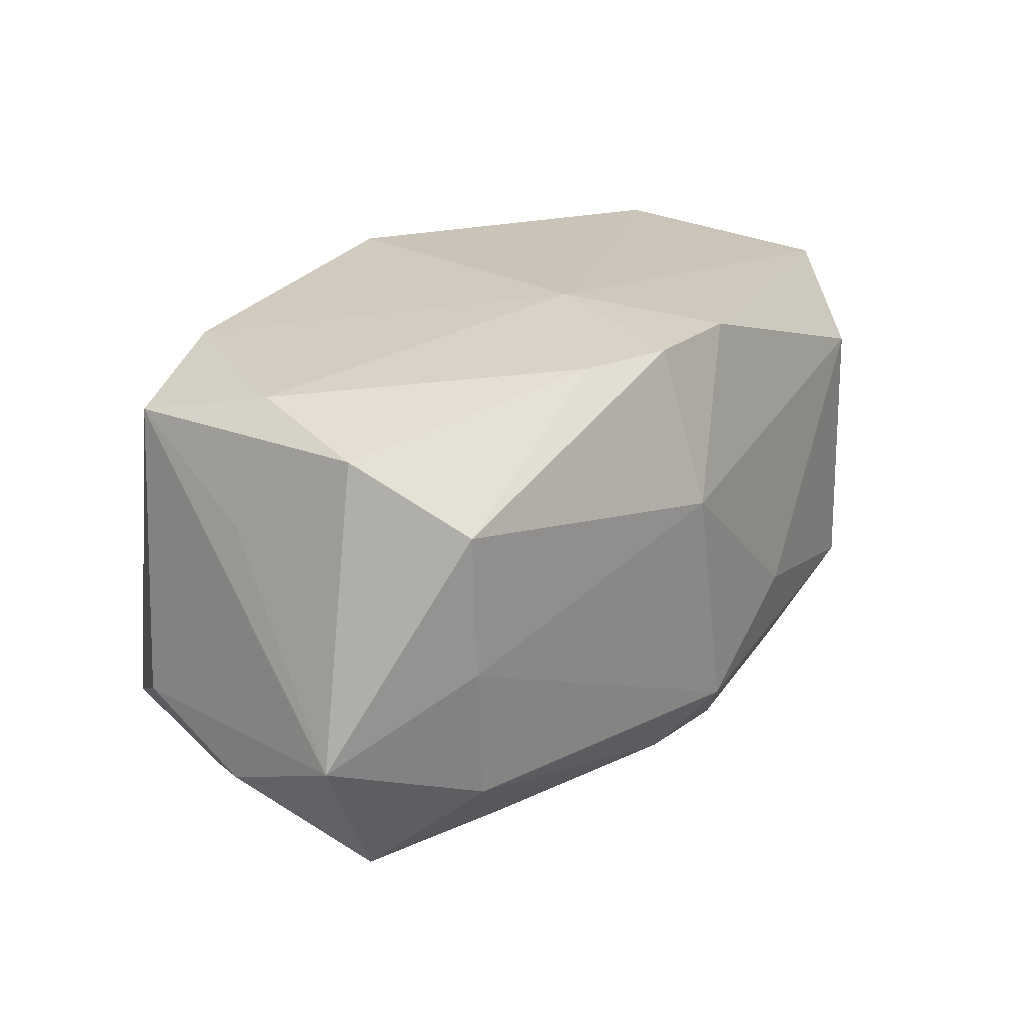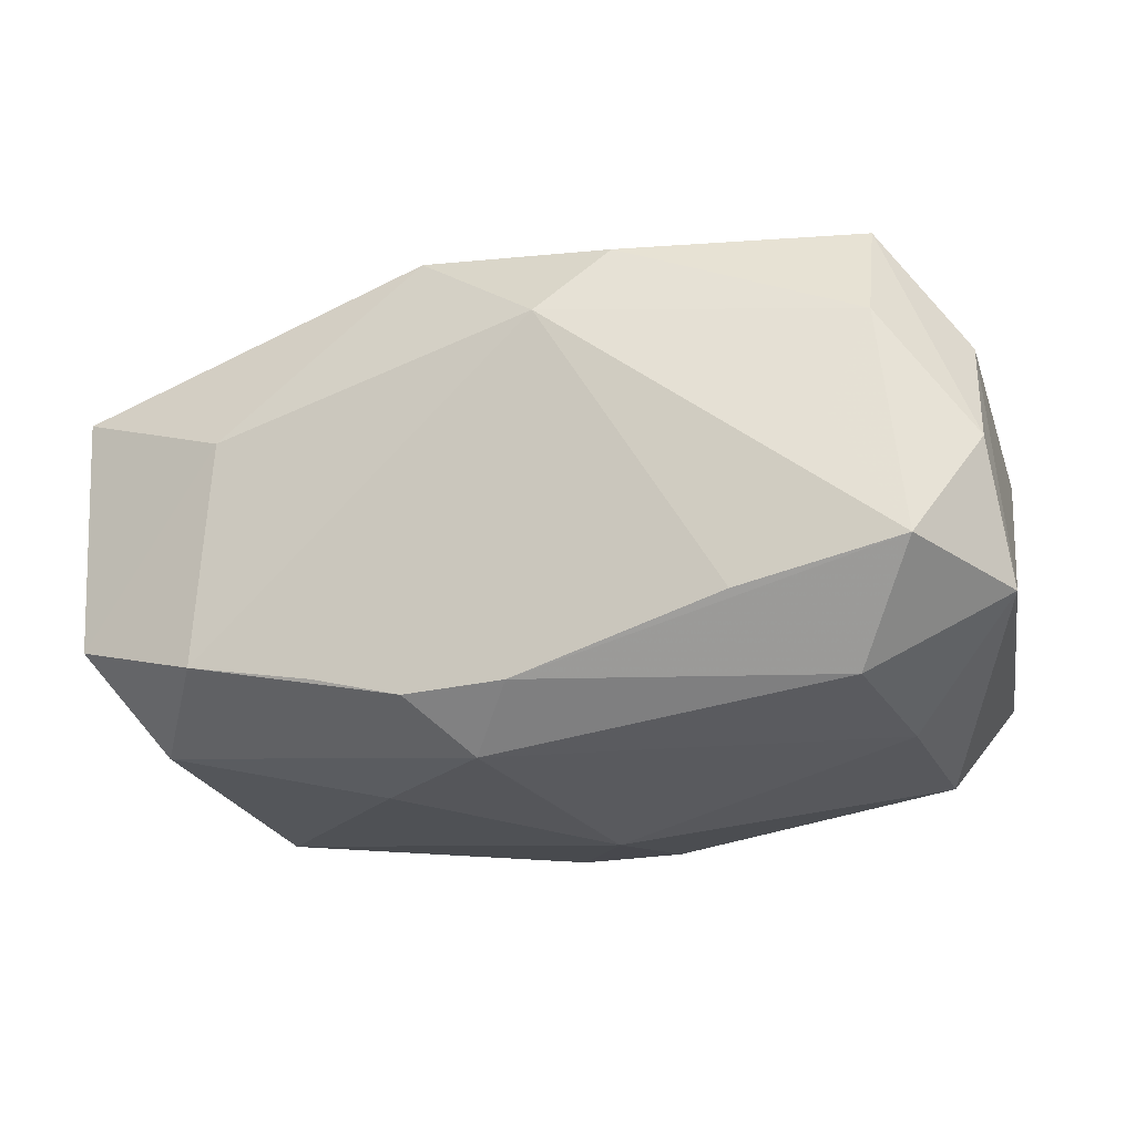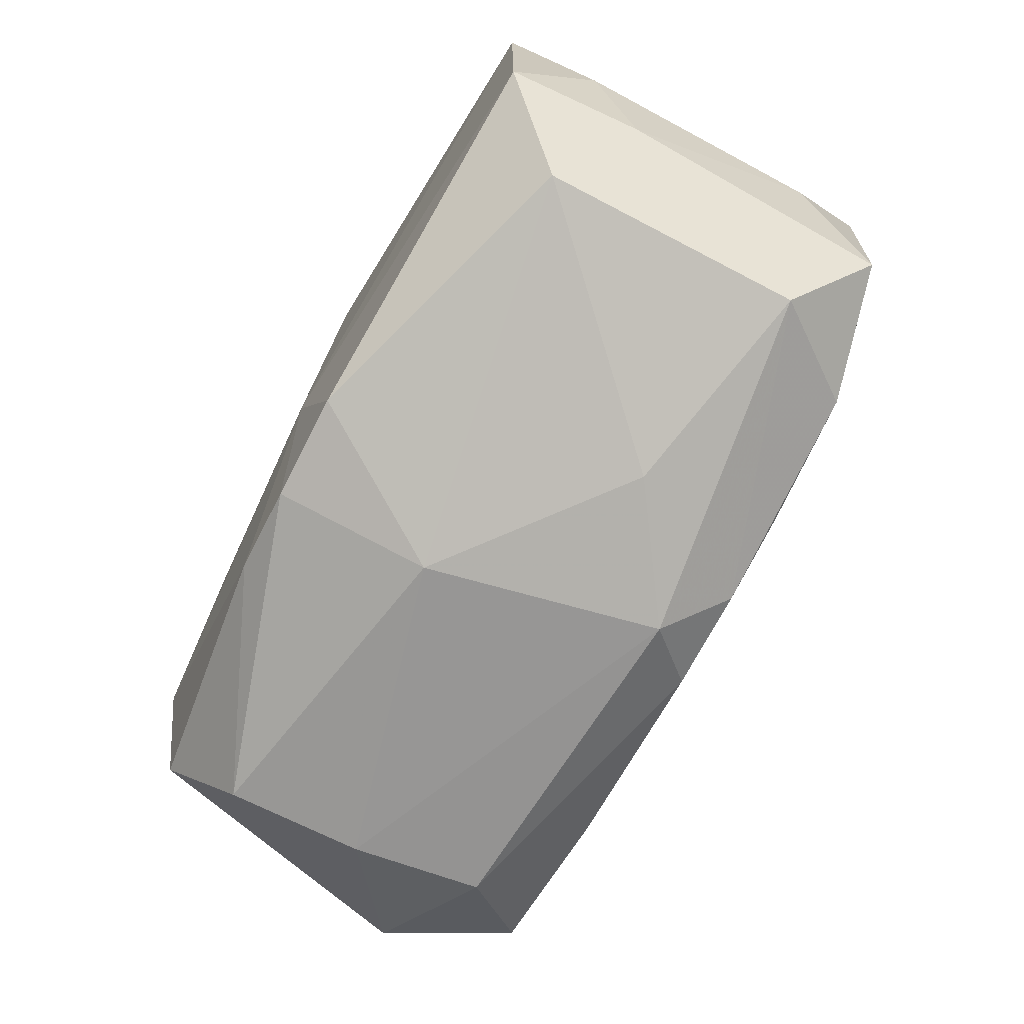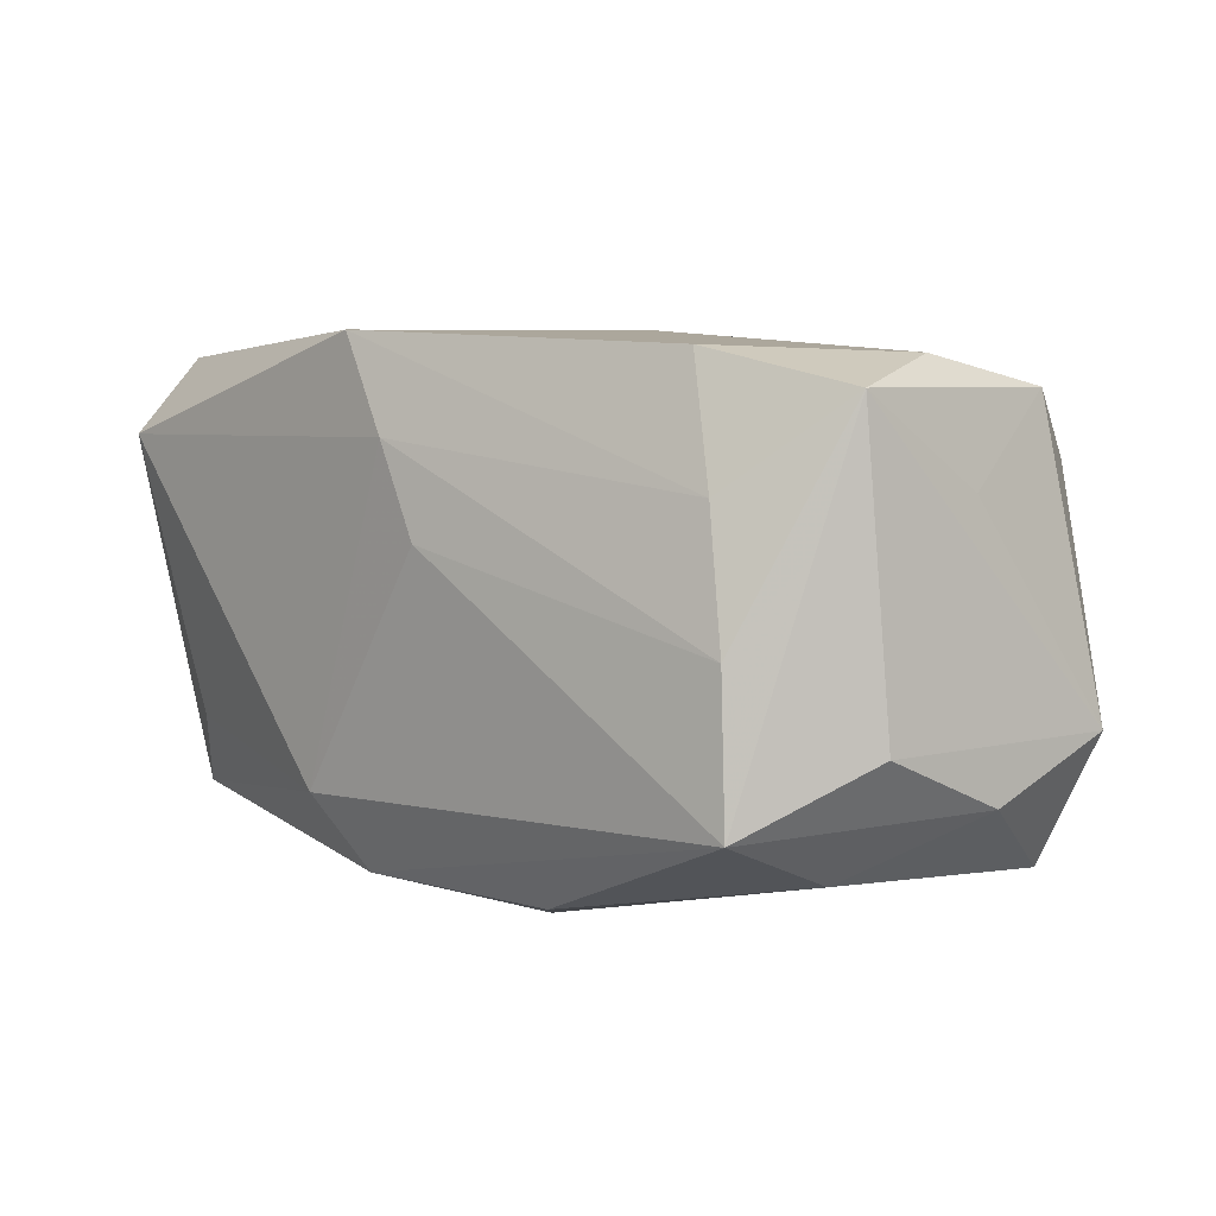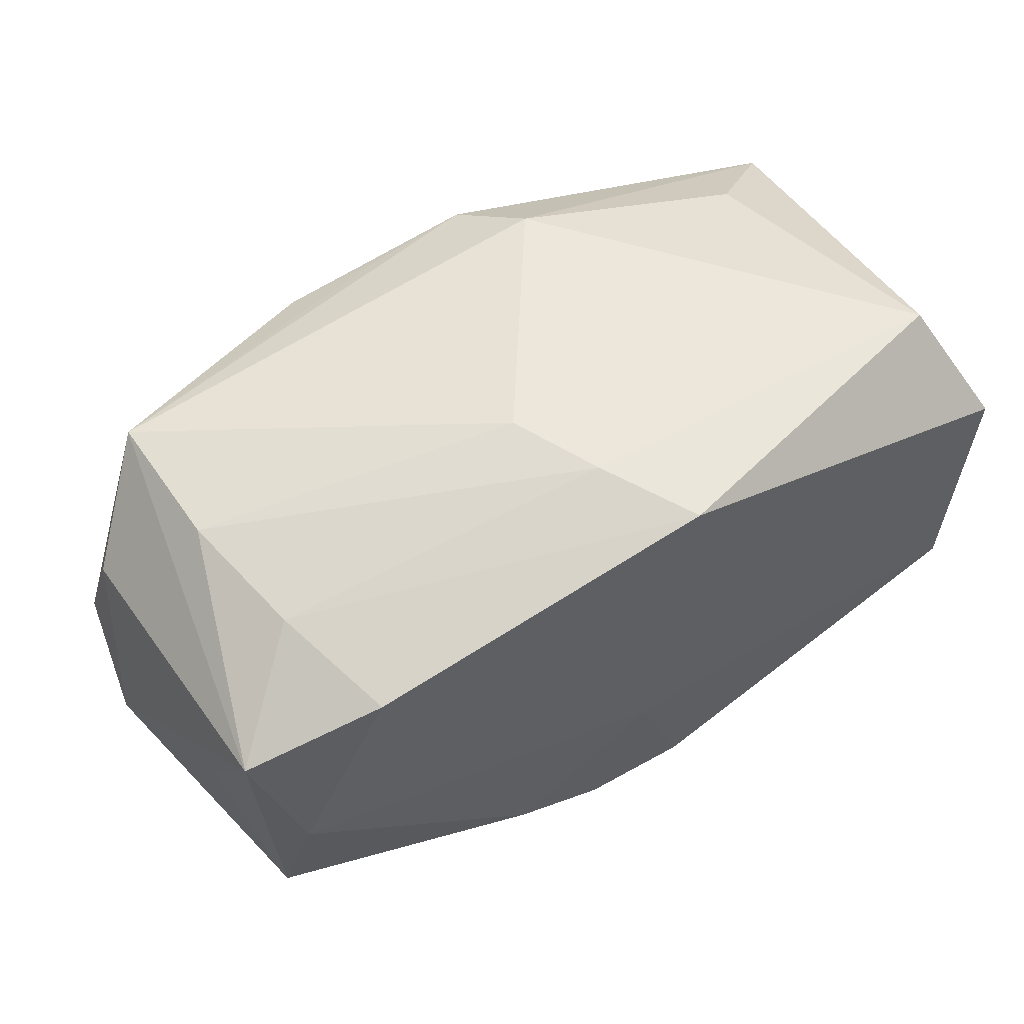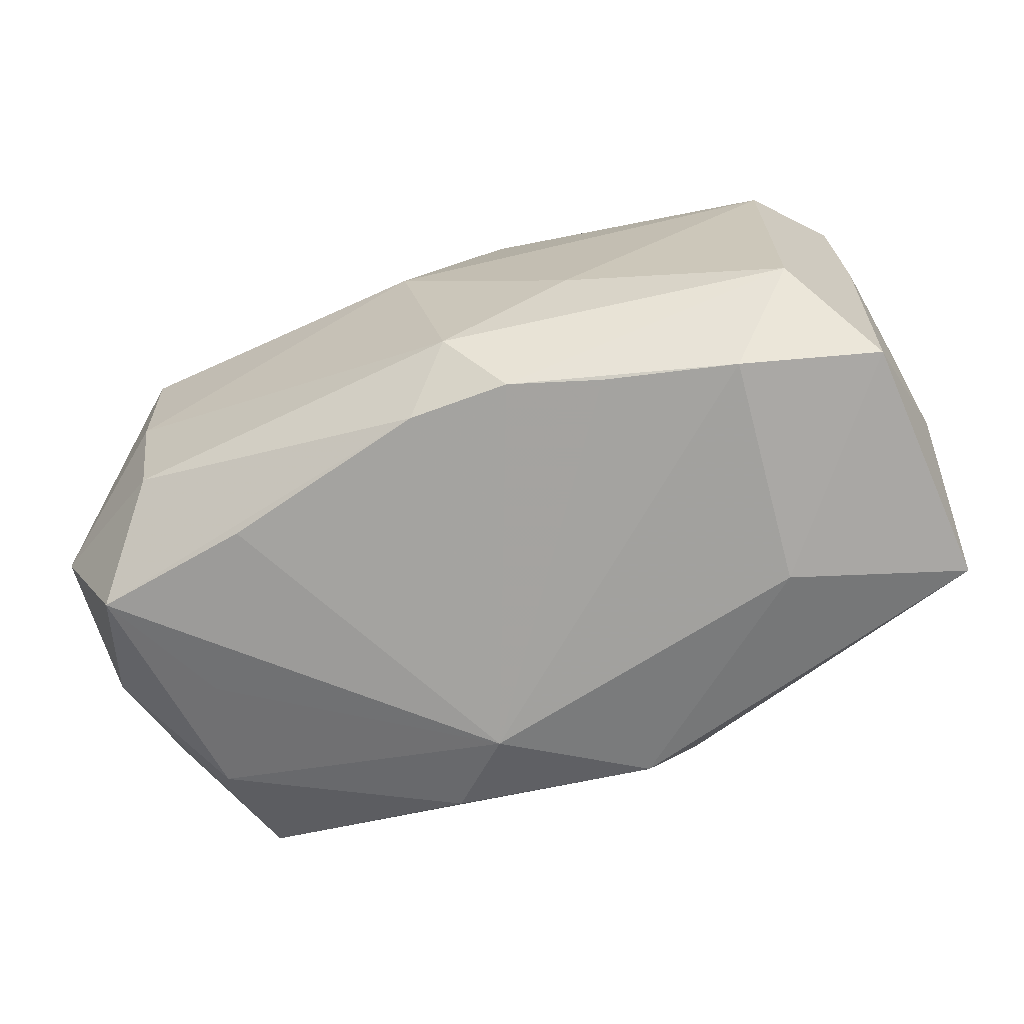
<metadata>
{"format":"obj","ext":"obj","renderer":"f3d","projection":"perspective","resolution":1024,"background":"white","views":[{"elev":22.3,"azim":-50.7,"up":"+Z"},{"elev":-27.8,"azim":-159.0,"up":"+Y"},{"elev":-73.7,"azim":62.0,"up":"+Y"},{"elev":5.7,"azim":-133.1,"up":"+Z"},{"elev":53.9,"azim":-30.3,"up":"+Y"},{"elev":-65.8,"azim":21.5,"up":"+Z"}]}
</metadata>
<code>
v -0.02206 -0.0009714 0.01297
v 0.002985 0.01286 -0.01369
v 0.02038 -0.01159 0.008041
v -0.01387 -0.01017 -0.01288
v 0.024 -0.006249 0.01241
v -0.008376 0.01074 -0.01408
v 0.01492 0.003445 -0.01431
v 0.01638 -0.009416 -0.01294
v 0.02055 -0.01174 -0.007078
v -0.0006267 0.01484 0.008848
v -0.02005 -0.01398 -0.0003731
v -0.003115 0.01484 0.003728
v -0.00259 -0.01332 0.0133
v -0.02305 -0.00862 -0.01251
v 0.02167 0.01454 0.008571
v 0.001012 -0.01549 -0.009228
v -0.001899 -0.01298 -0.01256
v 0.02467 0.00795 -0.01212
v -0.0267 -0.009029 -0.005263
v 0.02538 0.0009036 0.00757
v 0.02538 0.0006656 -0.006761
v -0.02452 0.006192 0.01138
v 0.008992 -0.01128 -0.01286
v -0.01908 -0.01355 -0.007989
v 0.02462 0.008509 0.01282
v -0.02147 0.01187 -0.008953
v -0.003009 0.01213 -0.01332
v -0.02092 0.0116 -0.0007938
v -0.02627 -0.001499 -0.008276
v -0.0193 -0.001285 -0.01278
v -0.00787 -0.0118 0.01322
v 0.02443 -0.005847 0.00456
v 0.003478 -0.01302 0.01337
v 5.301e-05 -0.004127 0.0143
v 0.0026 0.0144 0.01415
v 0.0189 0.01218 -0.007239
v -0.02033 -0.01392 0.00761
v -0.02577 0.005707 -0.00521
v 0.008312 -0.01478 -0.004206
v 0.003886 -0.0129 -0.0126
v -0.01922 0.01067 0.00644
v 0.005501 0.01484 -0.009576
v 0.02408 -0.006514 -0.01131
v -0.00436 0.006912 -0.01551
v -0.025 -0.001202 0.006444
v -0.02334 -0.008169 0.01134
v -0.00191 -0.01583 0.004338
v -0.01691 0.009392 0.01334
v -0.02166 0.00522 -0.0117
f 20 21 18
f 42 26 12
f 36 18 42
f 4 14 44
f 20 18 25
f 34 48 1
f 35 48 34
f 34 25 35
f 29 14 19
f 19 38 29
f 29 49 14
f 29 38 26
f 26 49 29
f 7 8 44
f 43 18 21
f 8 7 43
f 43 7 18
f 10 42 12
f 36 42 15
f 35 25 15
f 15 10 35
f 42 10 15
f 15 18 36
f 15 25 18
f 26 42 2
f 2 42 18
f 2 7 44
f 18 7 2
f 44 14 30
f 30 49 44
f 14 49 30
f 12 26 28
f 28 10 12
f 31 34 1
f 19 14 24
f 22 38 19
f 19 45 22
f 1 48 22
f 26 38 22
f 22 28 26
f 20 25 5
f 33 3 5
f 5 34 33
f 25 34 5
f 6 2 44
f 44 49 6
f 6 49 26
f 33 34 13
f 34 31 13
f 13 31 37
f 46 31 1
f 37 31 46
f 1 22 46
f 46 22 45
f 19 37 46
f 46 45 19
f 11 37 19
f 19 24 11
f 14 4 17
f 17 24 14
f 17 4 44
f 41 22 48
f 28 22 41
f 10 28 41
f 41 48 35
f 35 10 41
f 32 5 3
f 20 5 32
f 32 21 20
f 32 43 21
f 26 2 27
f 27 6 26
f 2 6 27
f 47 13 37
f 37 11 47
f 33 13 47
f 47 3 33
f 44 8 23
f 24 17 16
f 16 11 24
f 16 47 11
f 40 17 44
f 44 23 40
f 40 16 17
f 40 23 8
f 3 47 39
f 47 16 39
f 9 39 16
f 9 40 8
f 16 40 9
f 8 43 9
f 3 39 9
f 9 32 3
f 43 32 9

</code>
